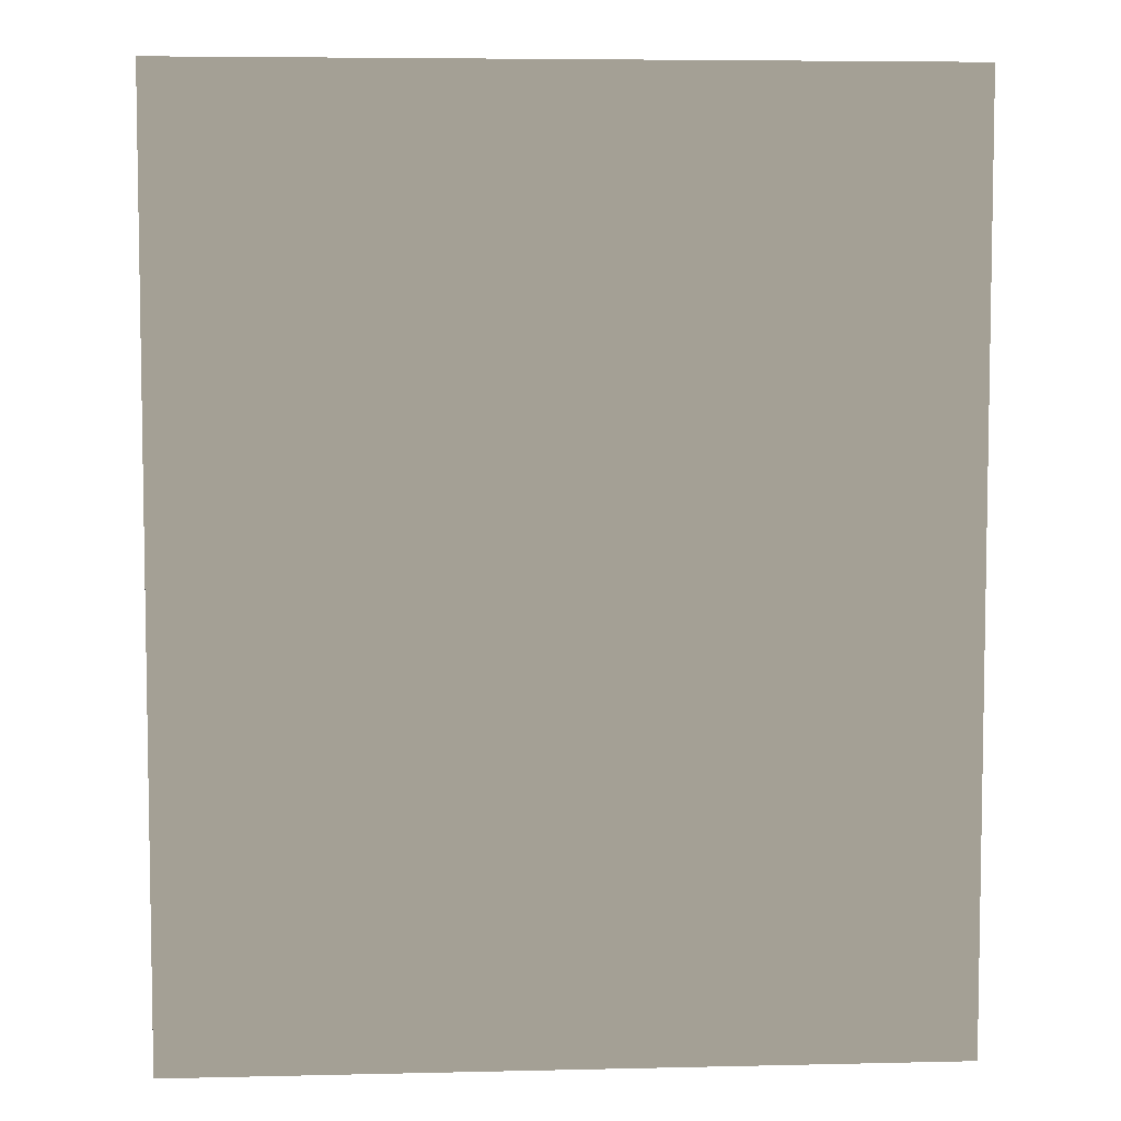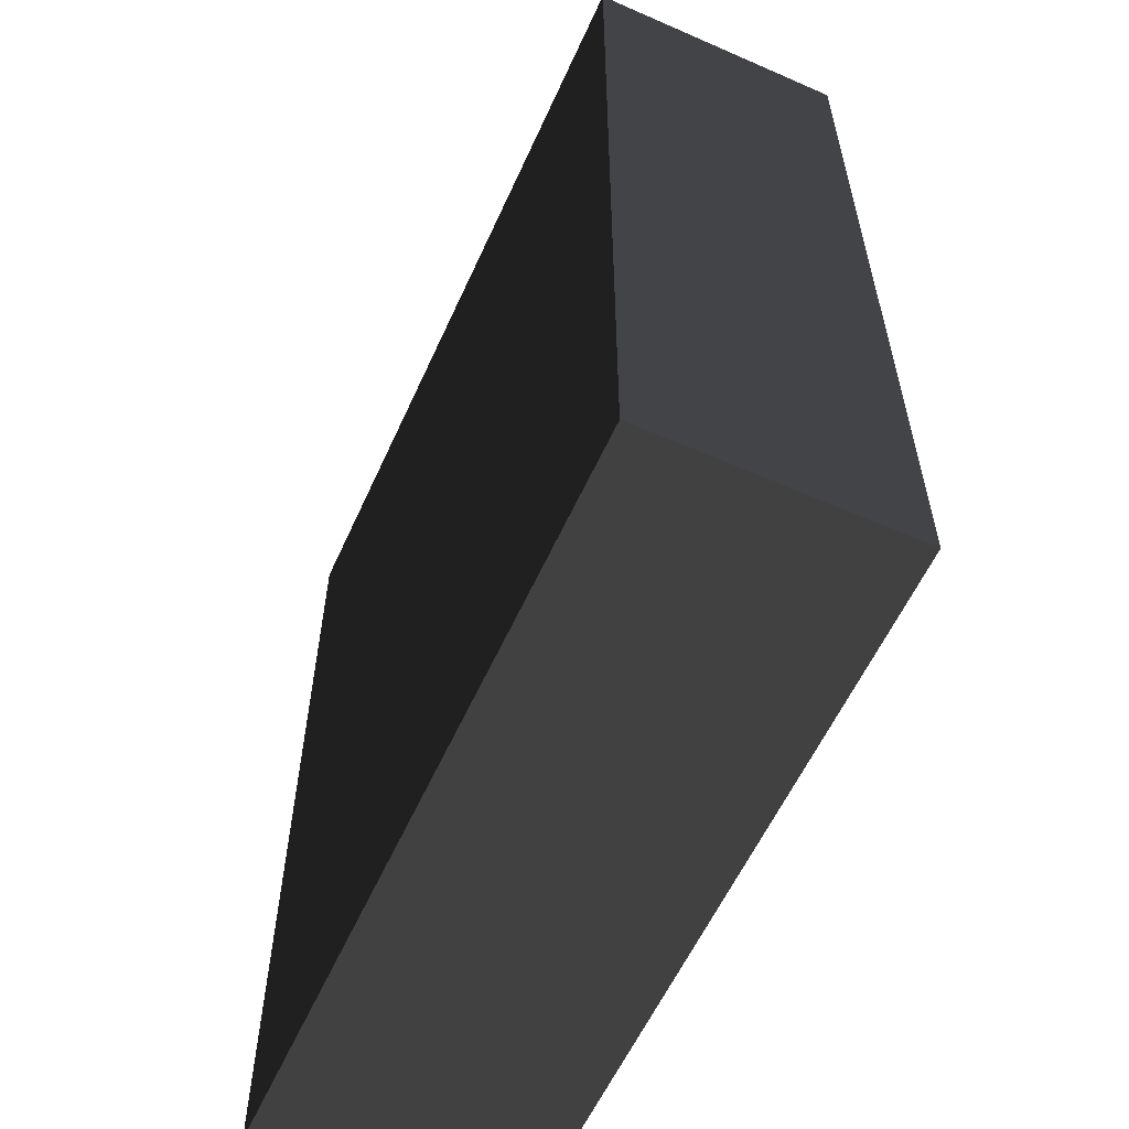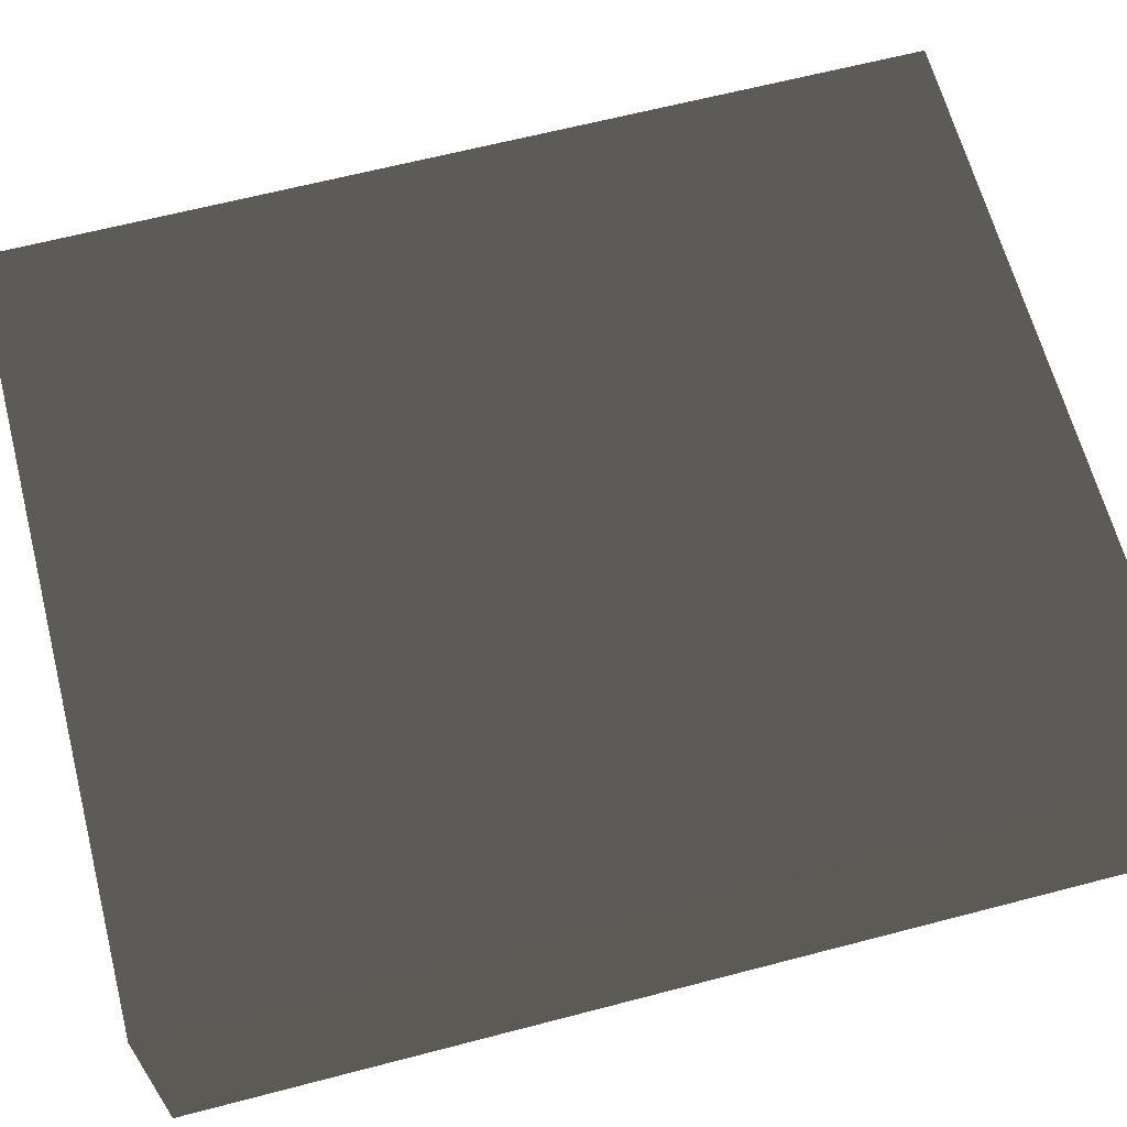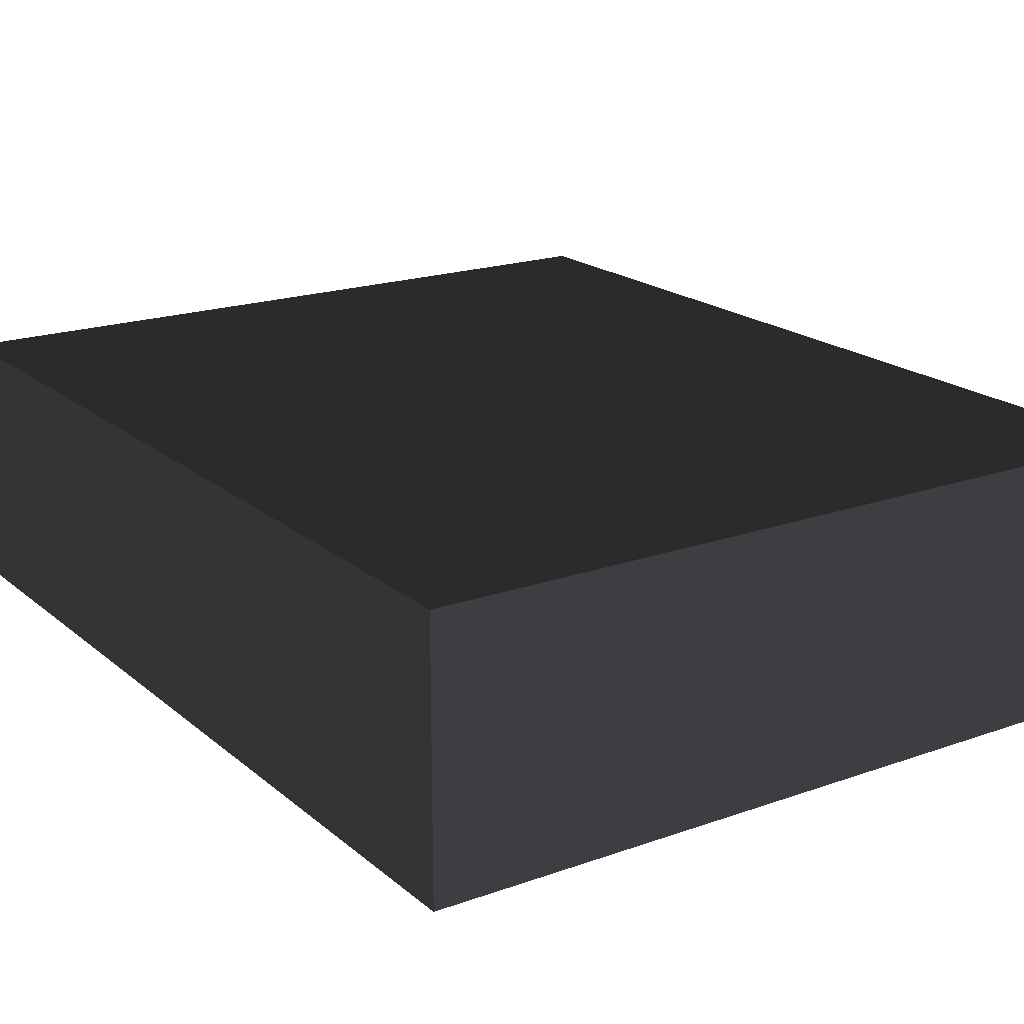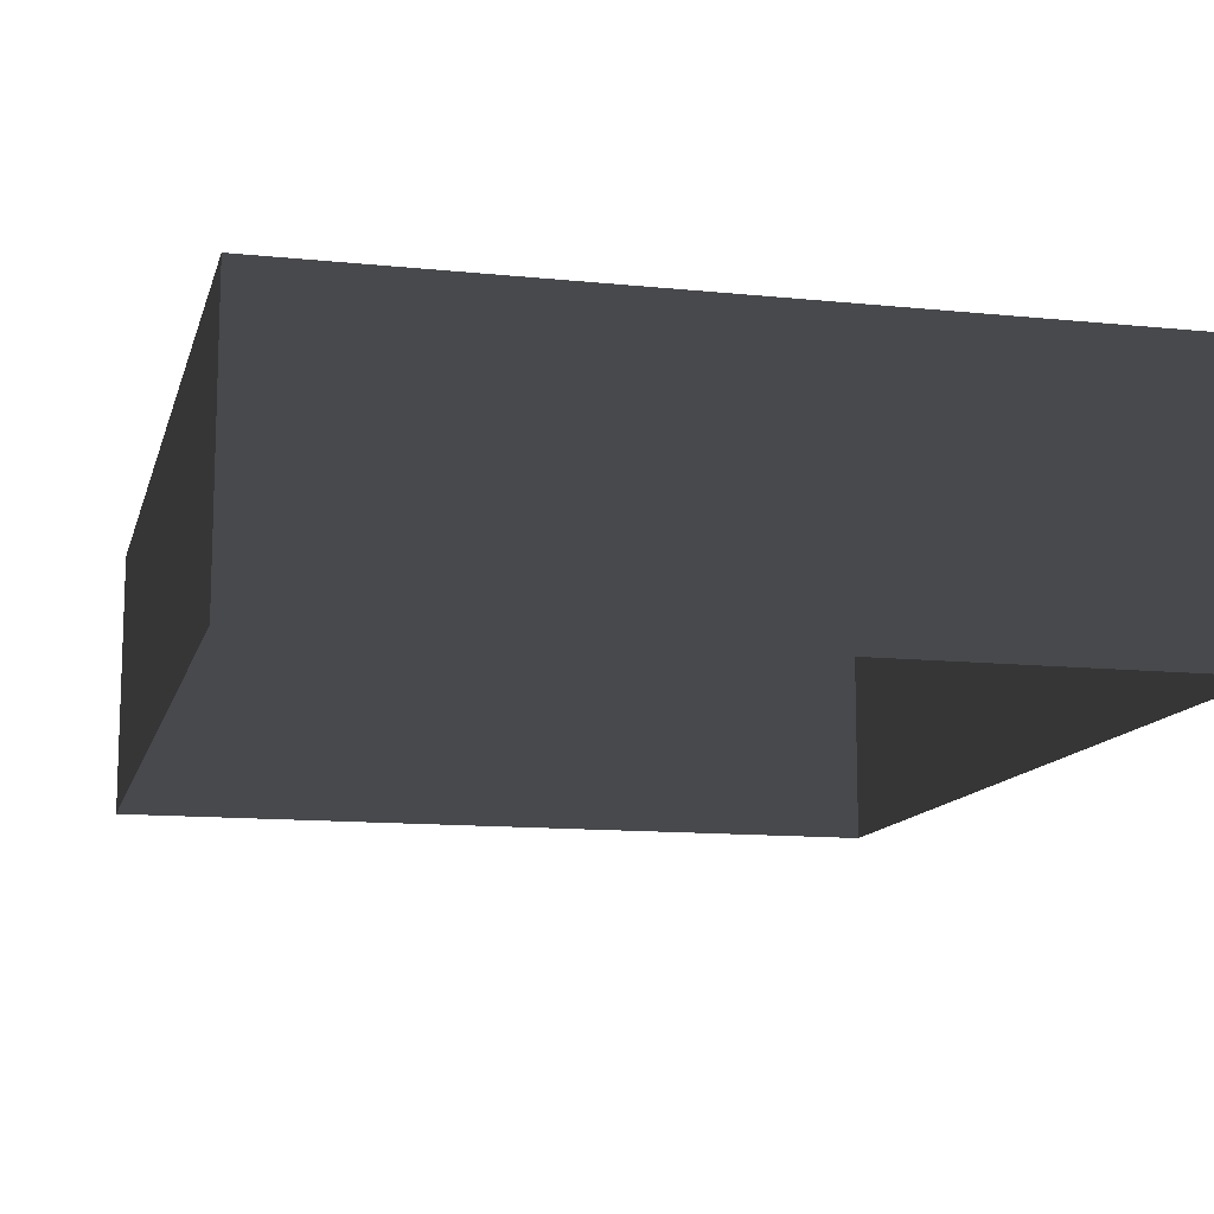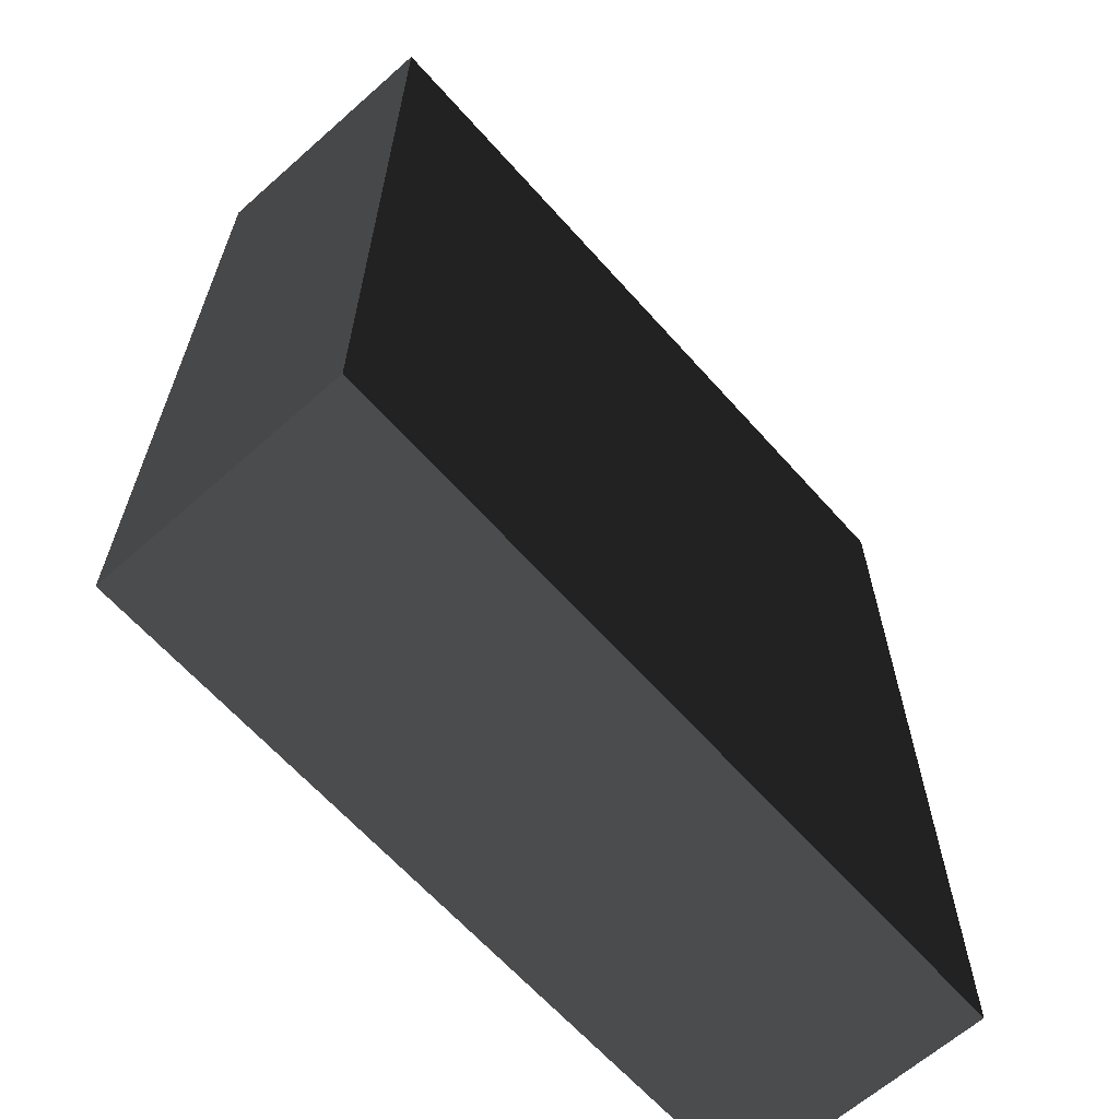
<metadata>
{"format":"obj","ext":"obj","renderer":"f3d","projection":"perspective","resolution":1024,"background":"white","views":[{"elev":5.9,"azim":-4.0,"up":"+Y"},{"elev":-58.6,"azim":65.7,"up":"+Y"},{"elev":64.5,"azim":75.3,"up":"+Z"},{"elev":19.3,"azim":-33.7,"up":"+Z"},{"elev":-12.3,"azim":-13.7,"up":"+Z"},{"elev":-64.3,"azim":-48.3,"up":"+Y"}]}
</metadata>
<code>
v 0.04195 0.04993 -6.268e-07
v 0.04195 -0.05042 -6.147e-07
v 0.04195 -0.05042 0.02823
v 0.04195 0.04993 0.02823
v 0.04195 0.04993 -6.268e-07
v 0.04195 0.04993 0.02823
v -0.04135 0.04993 0.02823
v -0.04135 0.04993 -6.268e-07
v -0.04135 -0.05042 -6.147e-07
v -0.04135 0.04993 -6.268e-07
v -0.04135 0.04993 0.02823
v -0.04135 -0.05042 0.02823
v -0.04135 -0.05042 -6.147e-07
v -0.04135 -0.05042 0.02823
v 0.04195 -0.05042 0.02823
v 0.04195 -0.05042 -6.147e-07
v 0.04195 -0.05042 0.02823
v -0.04135 -0.05042 0.02823
v -0.04135 0.04993 0.02823
v 0.04195 0.04993 0.02823
g Tree_Base_23152_202
f 1 3 2
f 1 4 3
f 5 7 6
f 5 8 7
f 9 11 10
f 9 12 11
f 13 15 14
f 13 16 15
f 17 19 18
f 17 20 19

</code>
